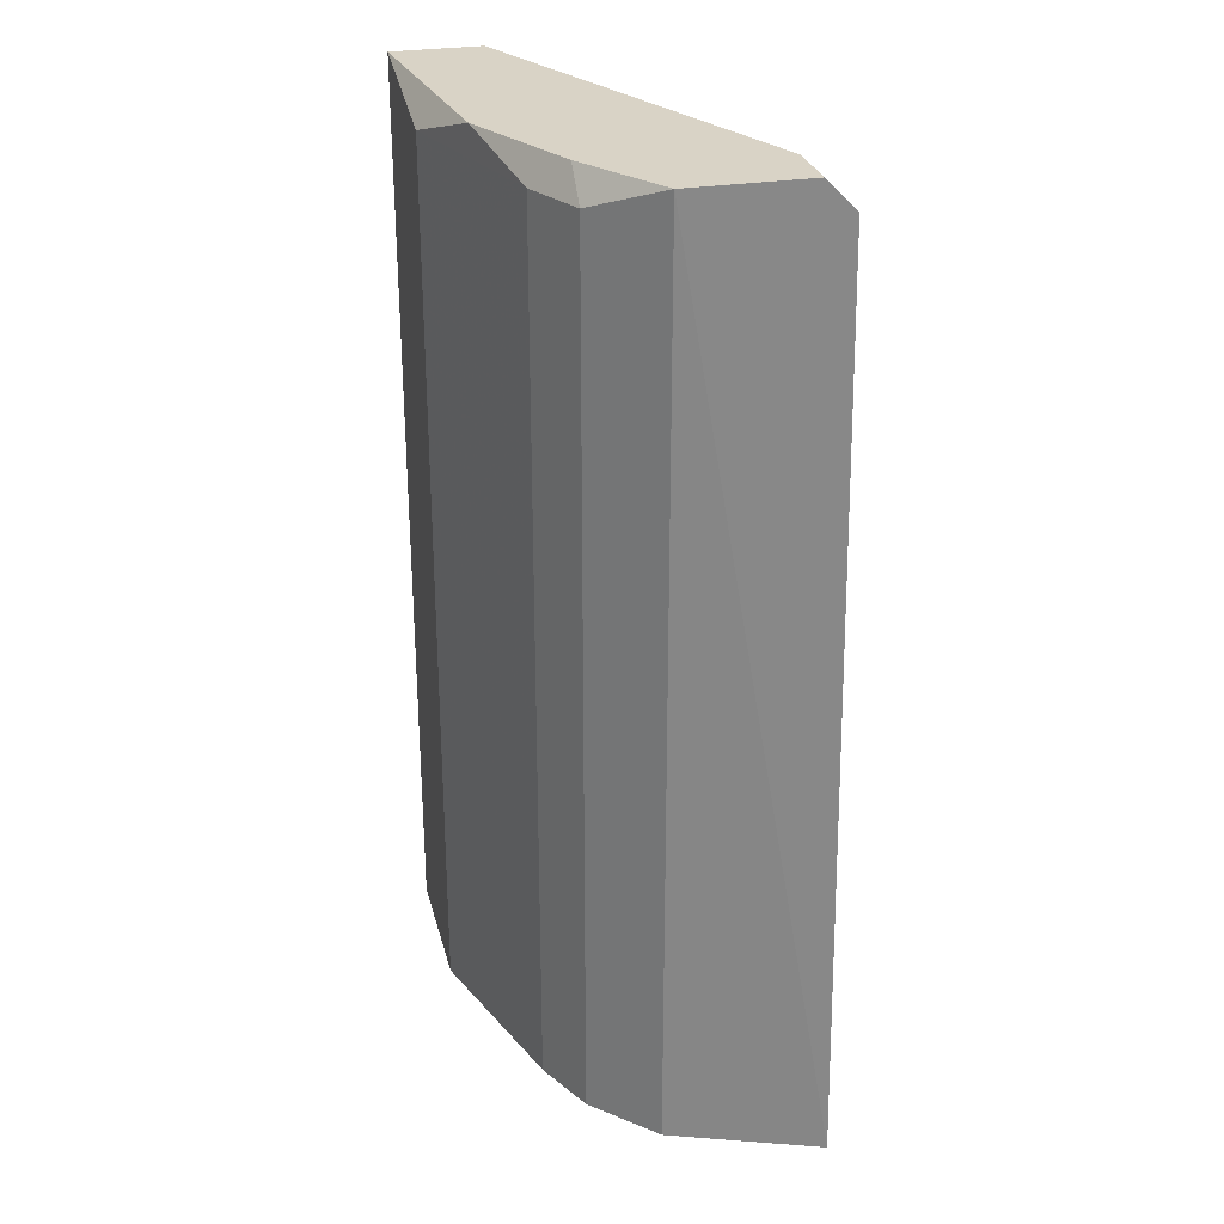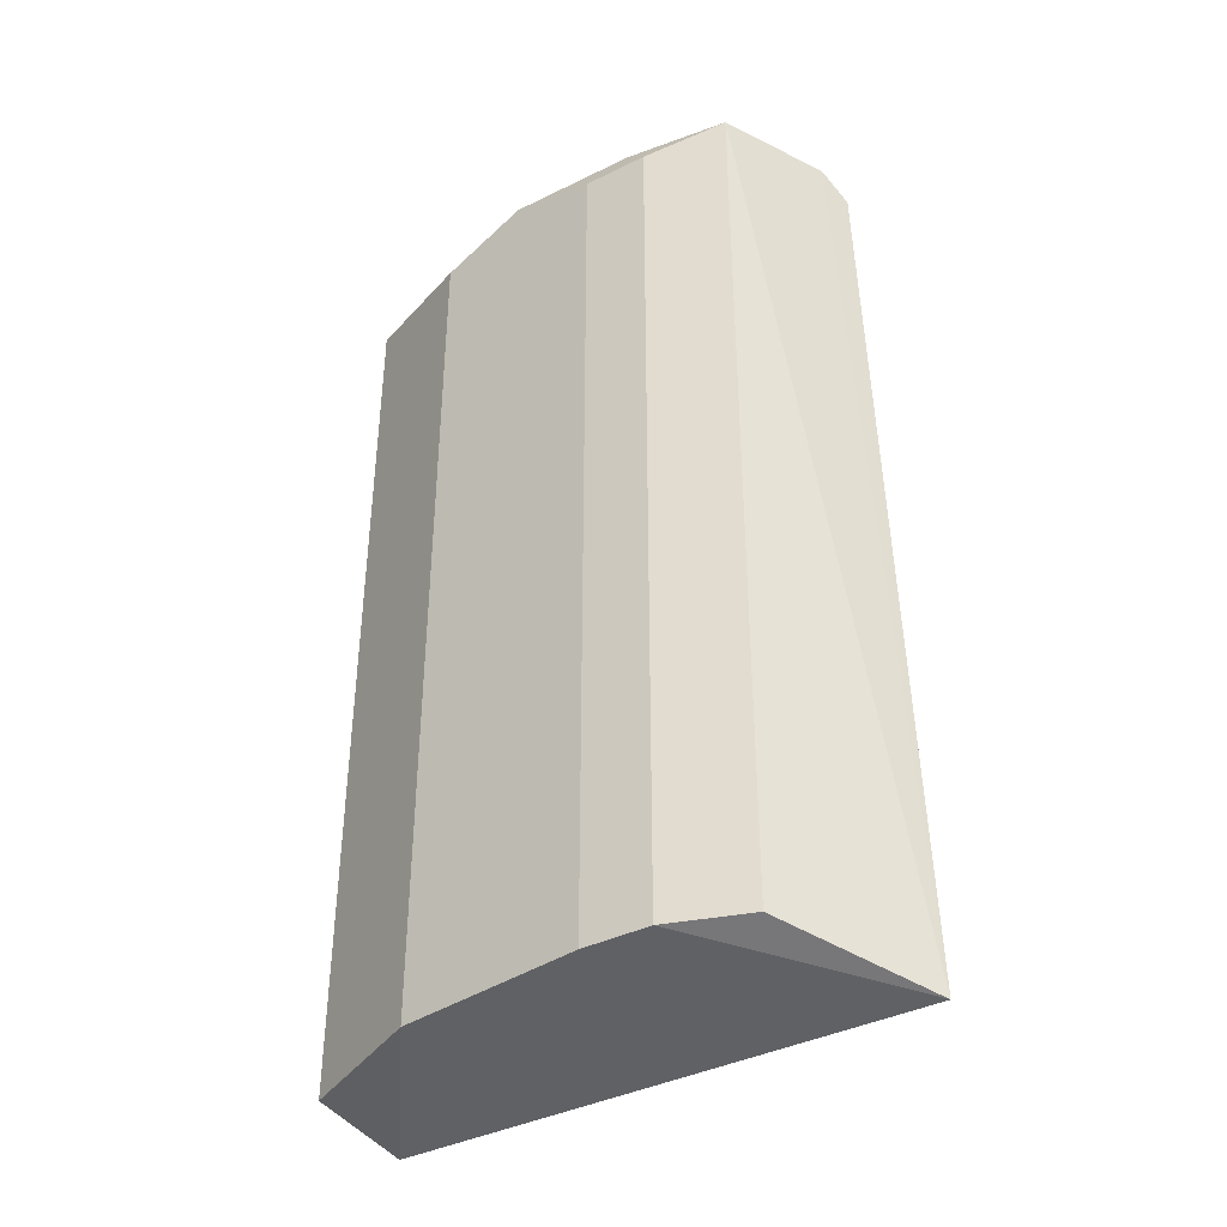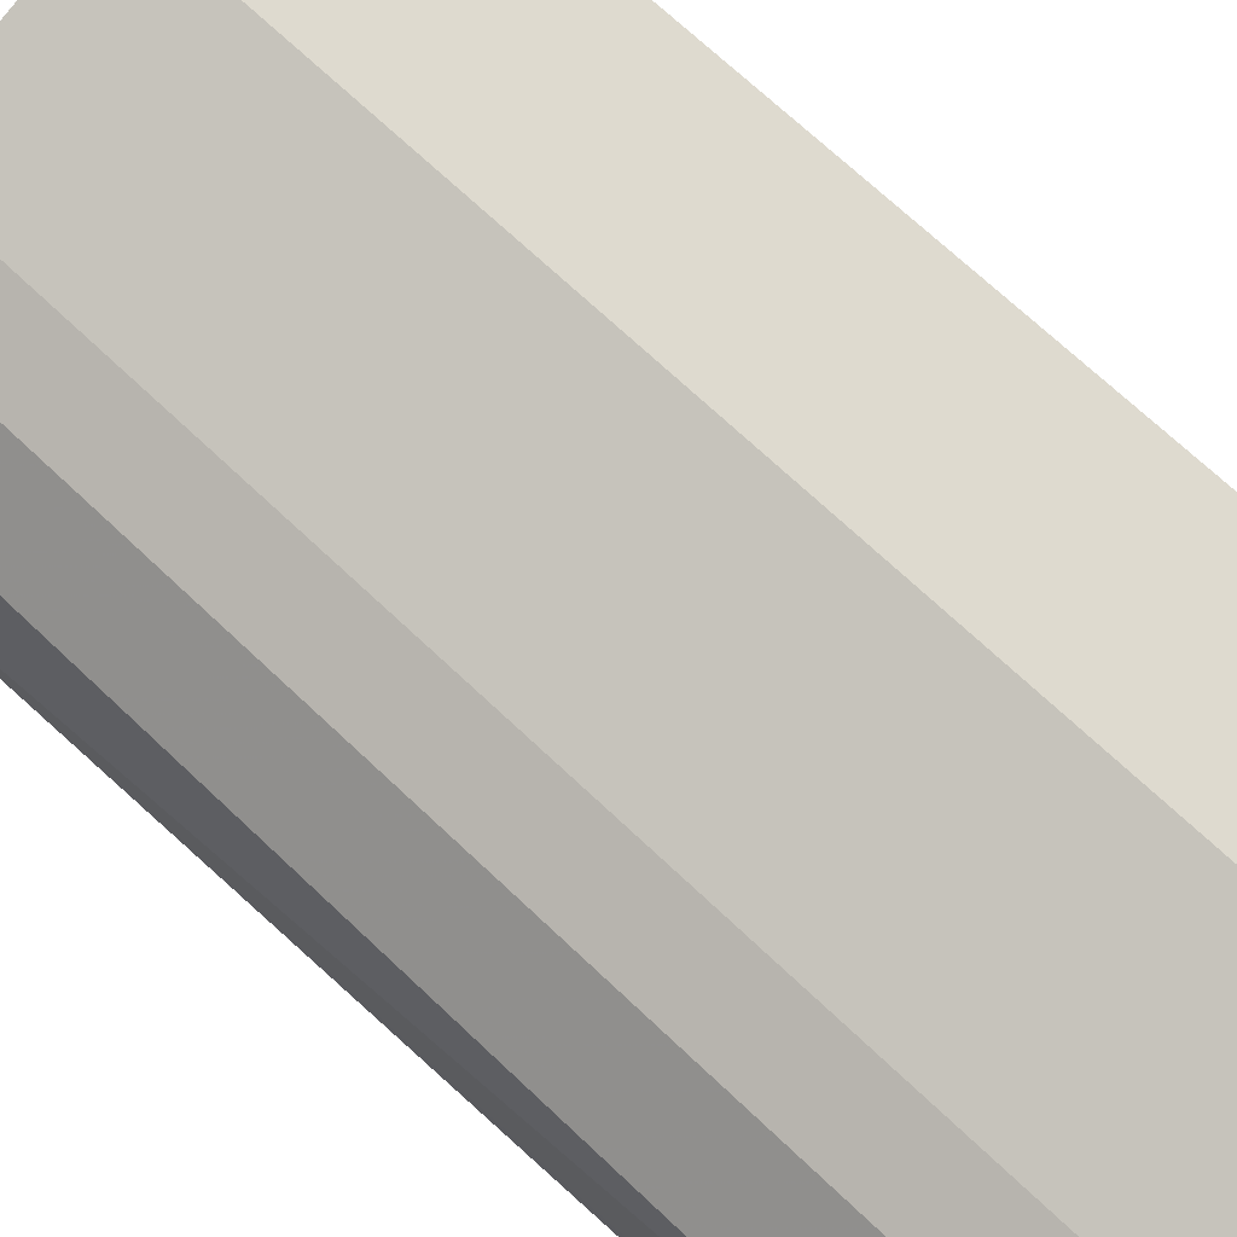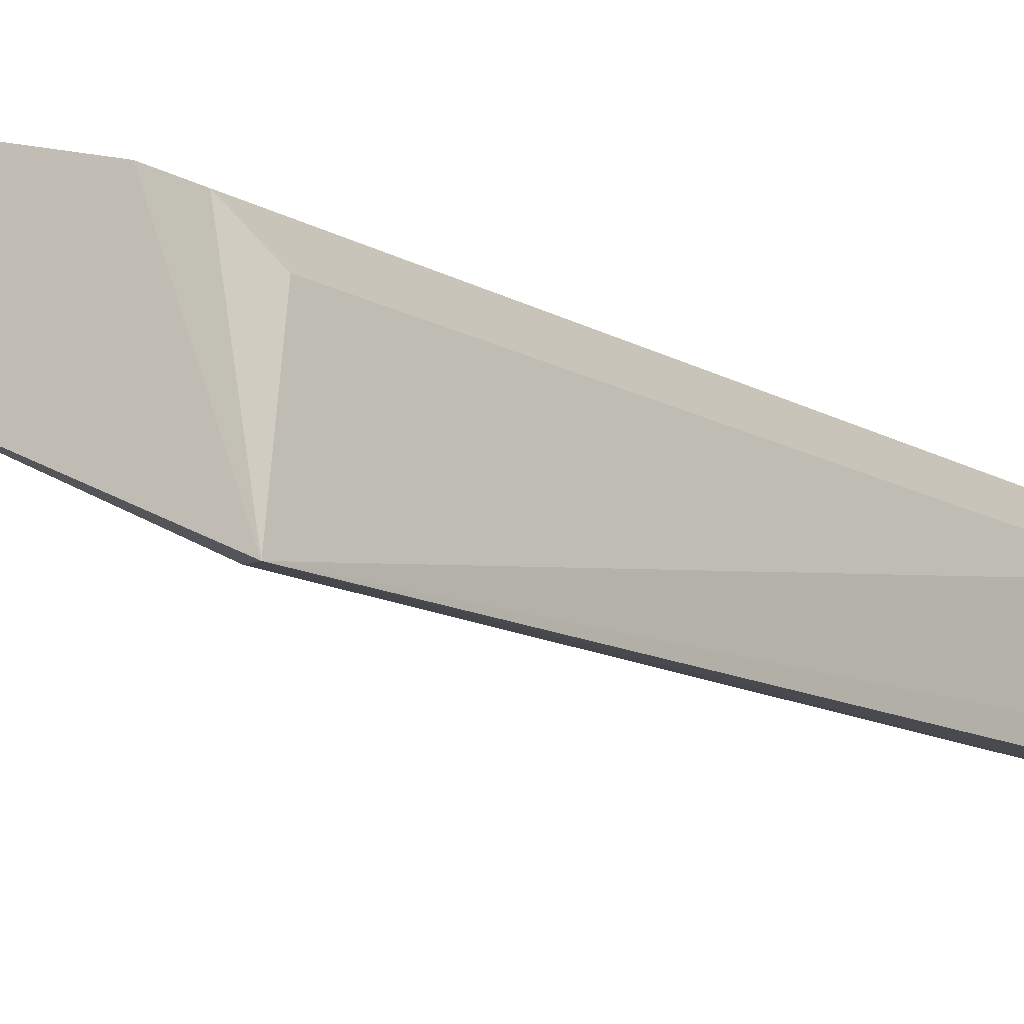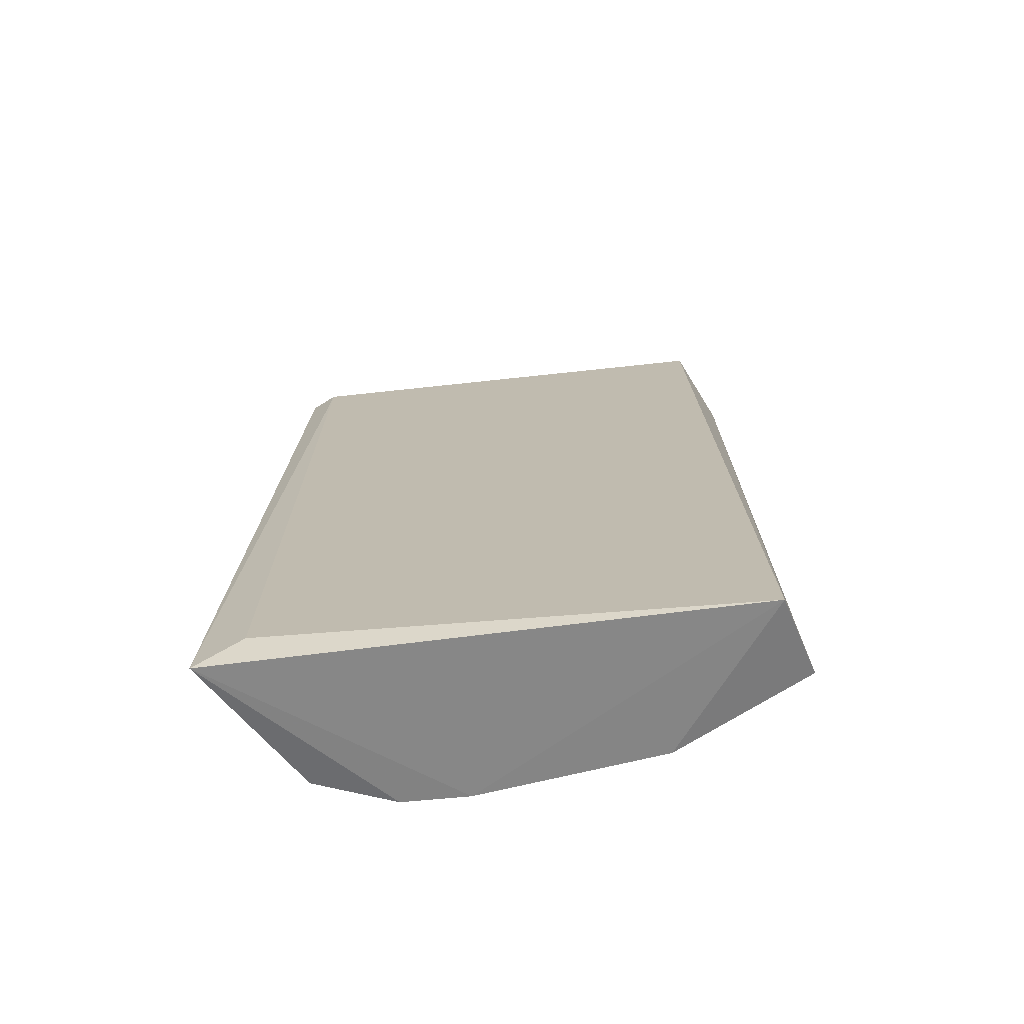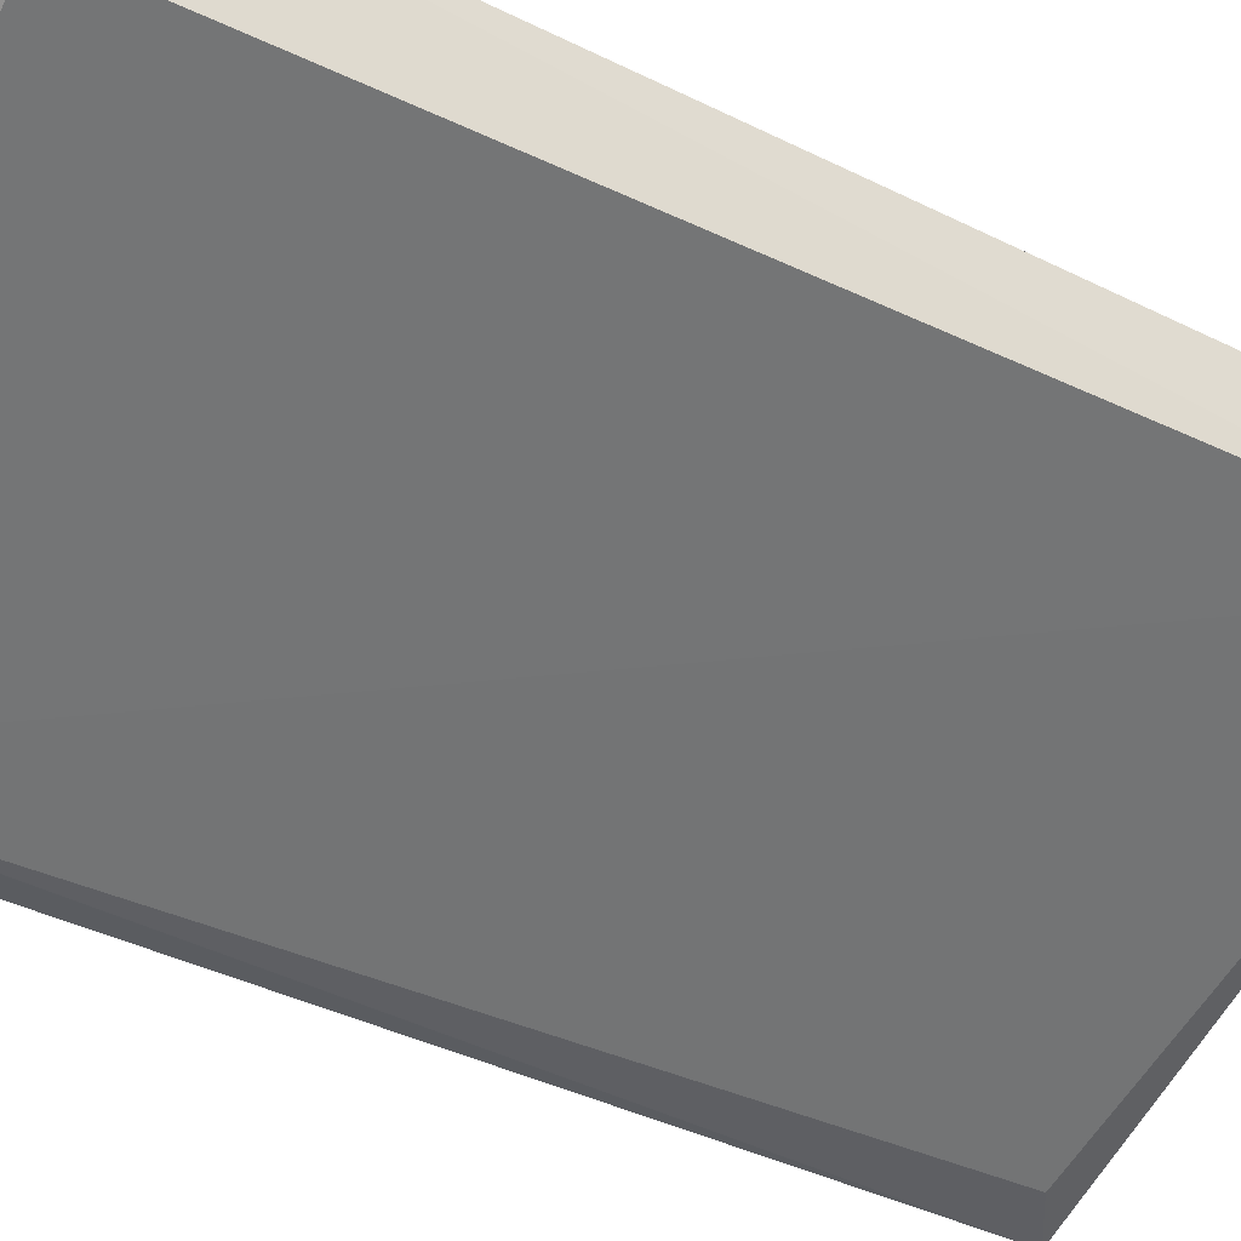
<metadata>
{"format":"obj","ext":"obj","renderer":"f3d","projection":"perspective","resolution":1024,"background":"white","views":[{"elev":28.3,"azim":76.3,"up":"+Y"},{"elev":-39.3,"azim":58.2,"up":"+Y"},{"elev":71.0,"azim":133.3,"up":"+Z"},{"elev":-14.0,"azim":39.7,"up":"+Z"},{"elev":-72.6,"azim":-148.2,"up":"+Y"},{"elev":-33.7,"azim":-124.5,"up":"+Z"}]}
</metadata>
<code>
v 0.05738 0.2116 0.2461
v -0.08536 -0.1545 0.2474
v 0.08034 -0.1442 0.1658
v 0.06886 -0.1442 0.2461
v 0.08034 0.2001 0.1658
v -0.08035 0.2116 0.2805
v -0.02293 -0.1442 0.2805
v -0.08035 0.2116 0.2461
v 0.09183 0.2116 0.2232
v 0.09829 -0.1576 0.1615
v -0.02293 0.2001 0.2805
v -0.08035 -0.1442 0.2805
v 0.09183 -0.1442 0.2232
v 0.0459 0.2001 0.2576
v 0.09183 0.2116 0.1772
v 0.0459 -0.1442 0.2576
v 0.06886 0.2001 0.2461
v 0.09183 0.2001 0.1658
v 0.01147 0.2116 0.2691
v 0.06886 0.2116 0.1772
f 8 15 20
f 3 2 5
f 5 2 8
f 2 6 8
f 6 1 8
f 8 1 9
f 2 3 10
f 3 5 10
f 6 7 11
f 6 2 12
f 2 7 12
f 7 6 12
f 9 4 13
f 4 10 13
f 10 9 13
f 11 7 14
f 8 9 15
f 9 10 15
f 7 2 16
f 2 10 16
f 10 4 16
f 4 14 16
f 14 7 16
f 4 9 17
f 9 1 17
f 14 4 17
f 10 5 18
f 5 15 18
f 15 10 18
f 1 6 19
f 6 11 19
f 11 14 19
f 17 1 19
f 14 17 19
f 5 8 20
f 15 5 20

</code>
